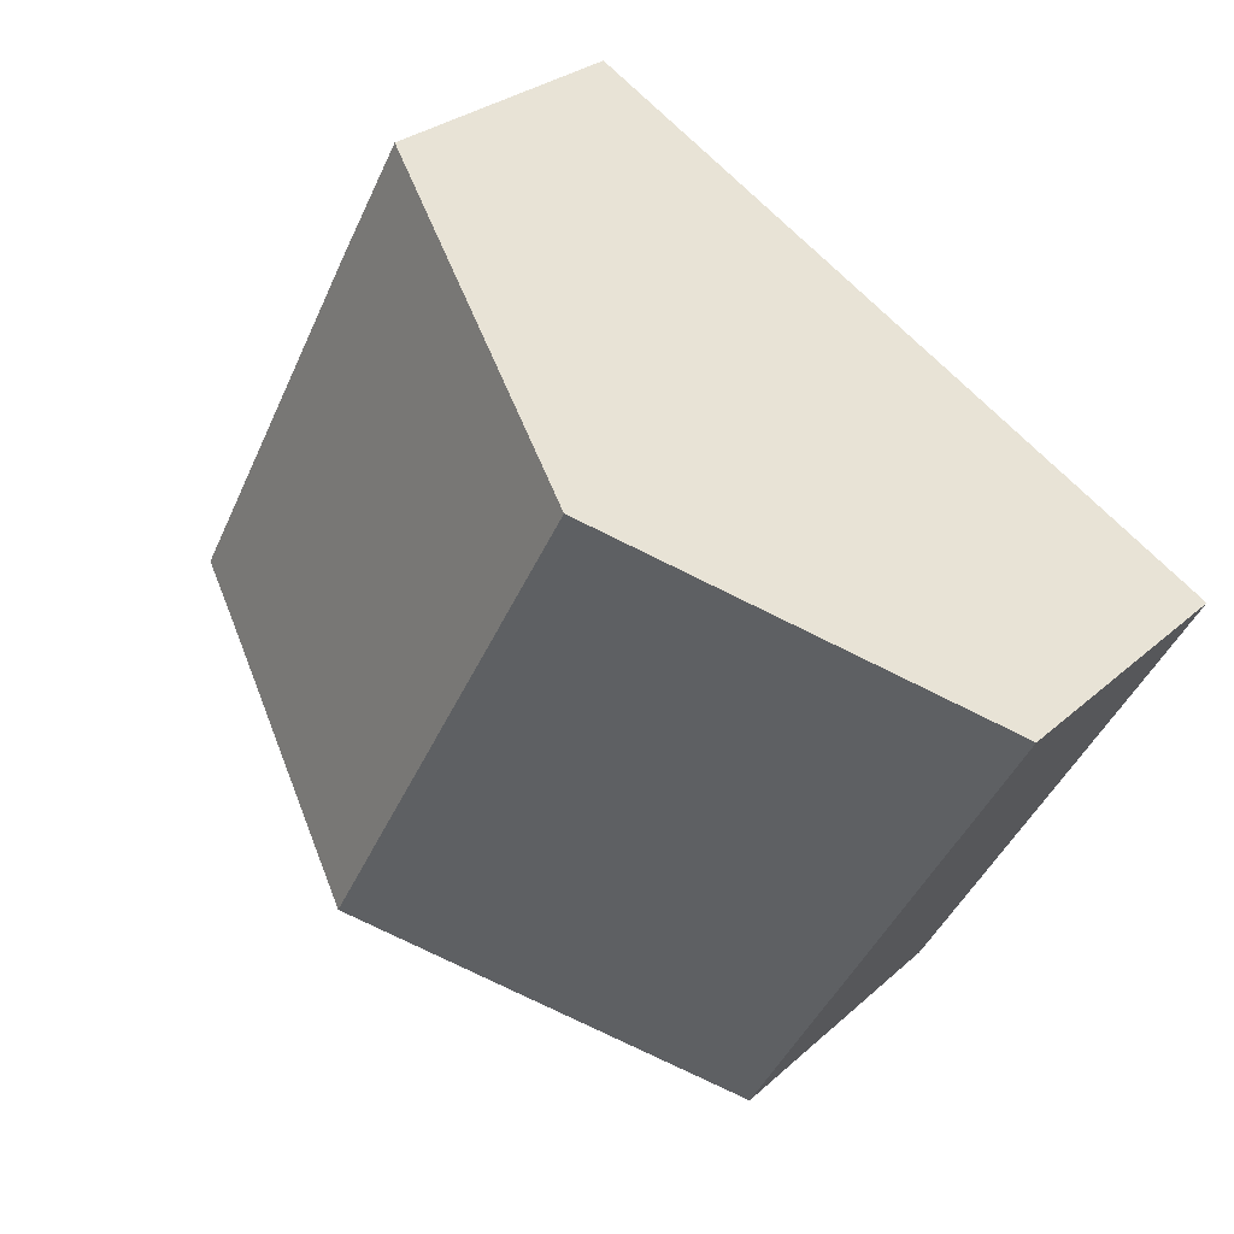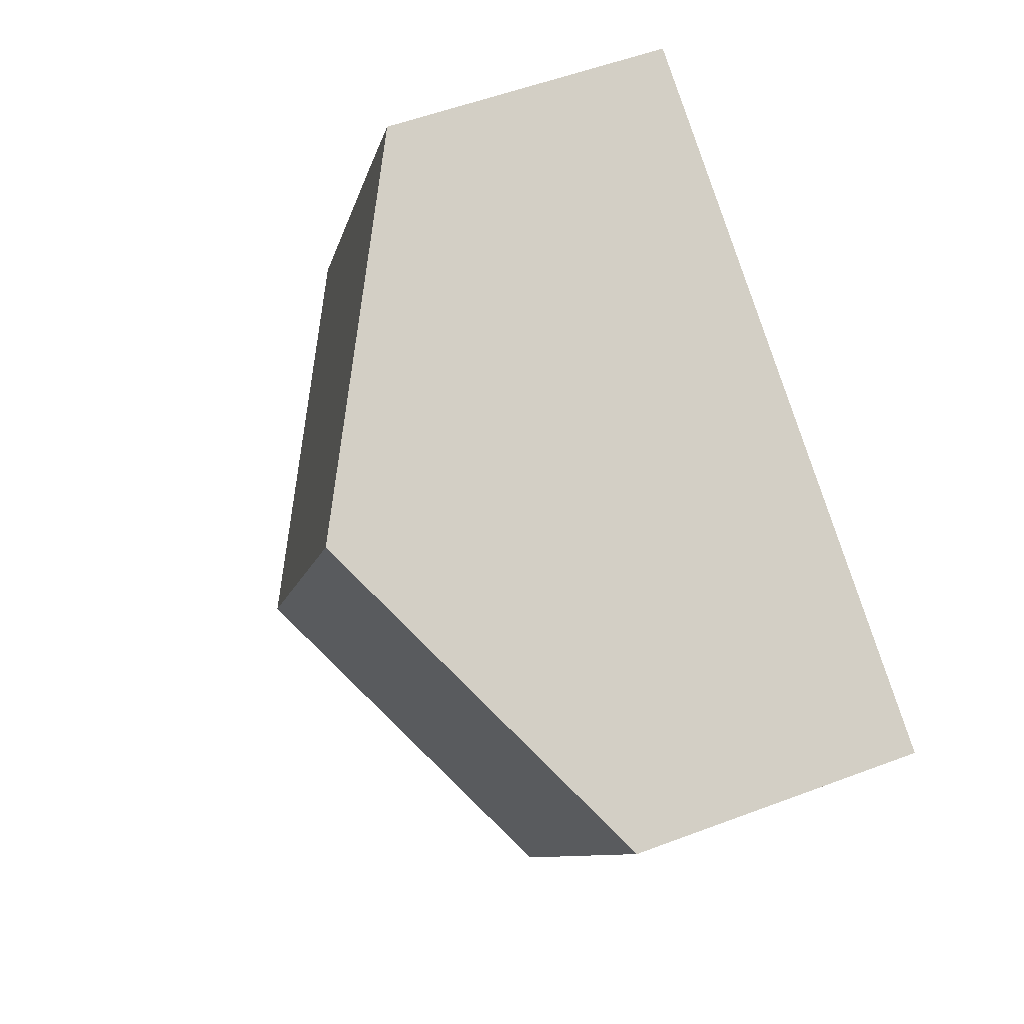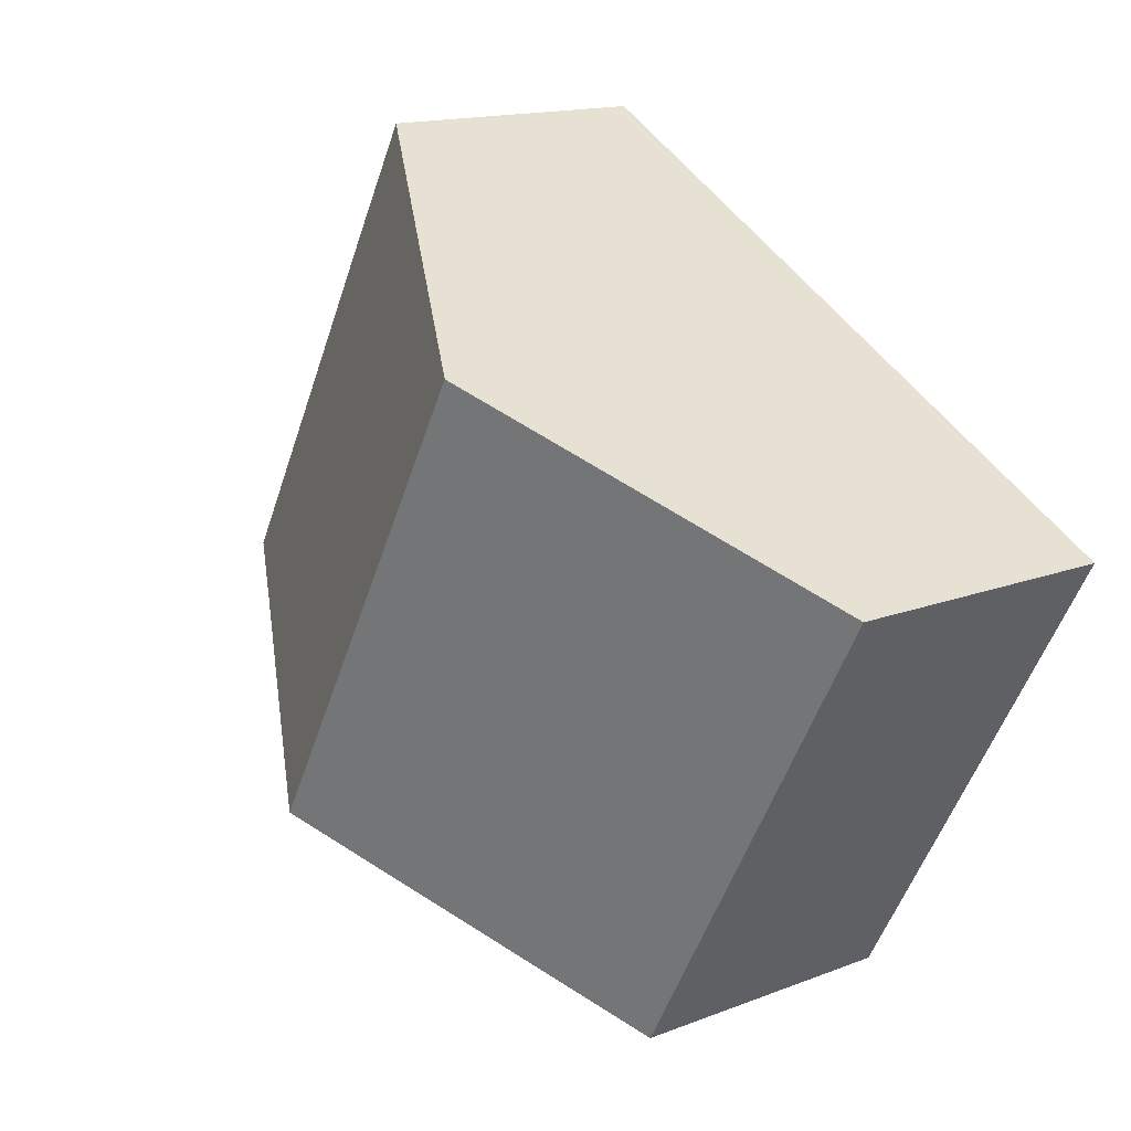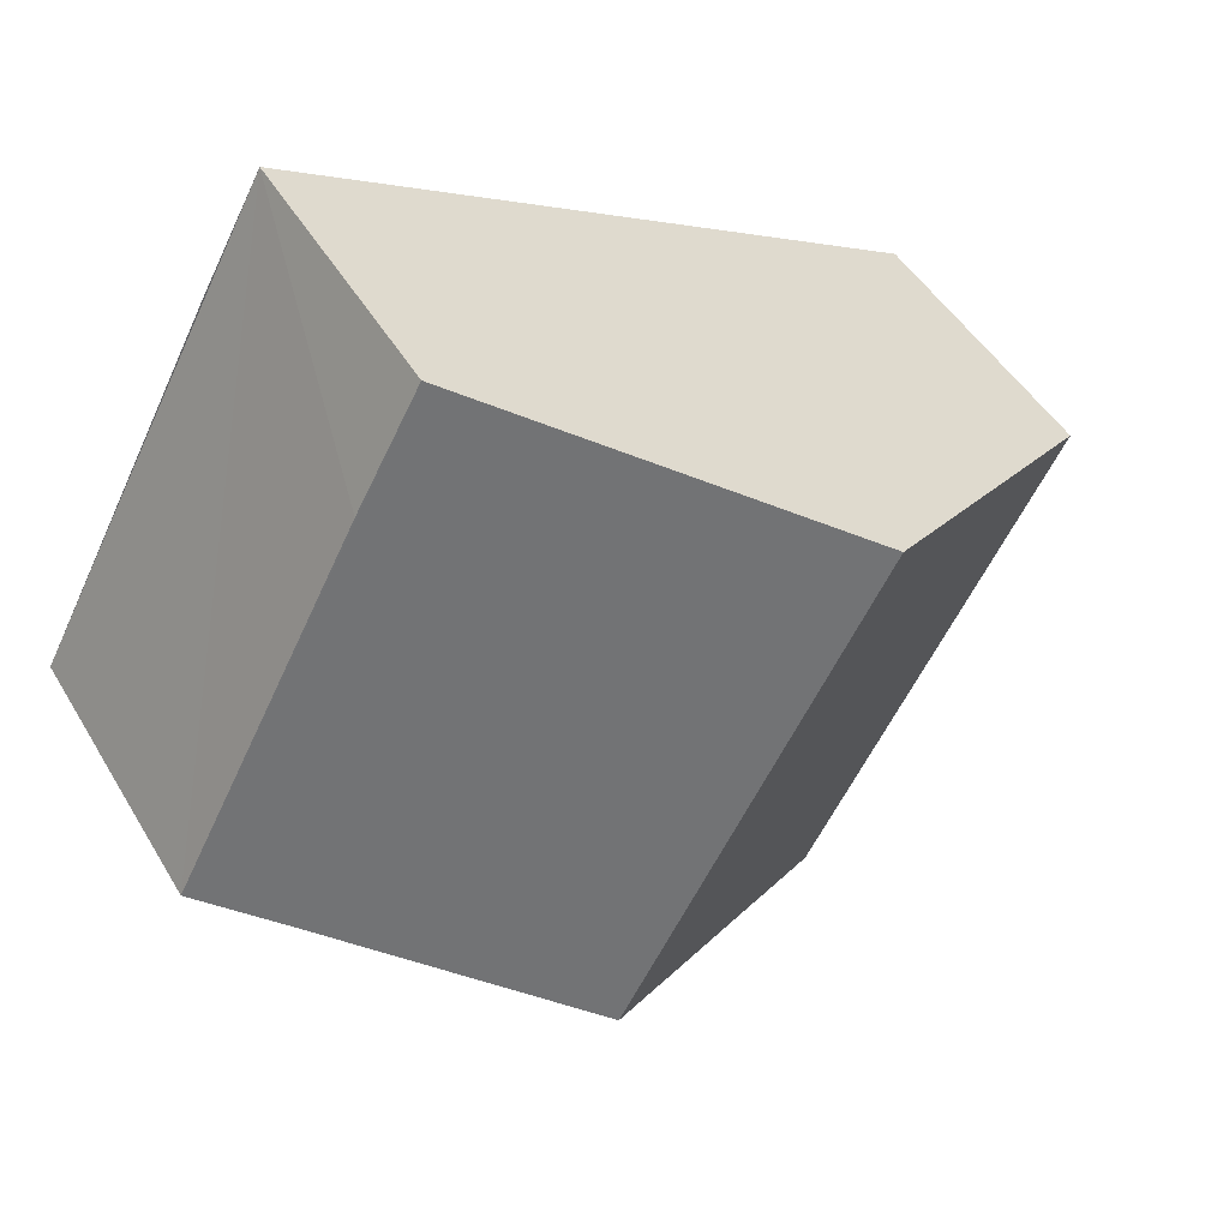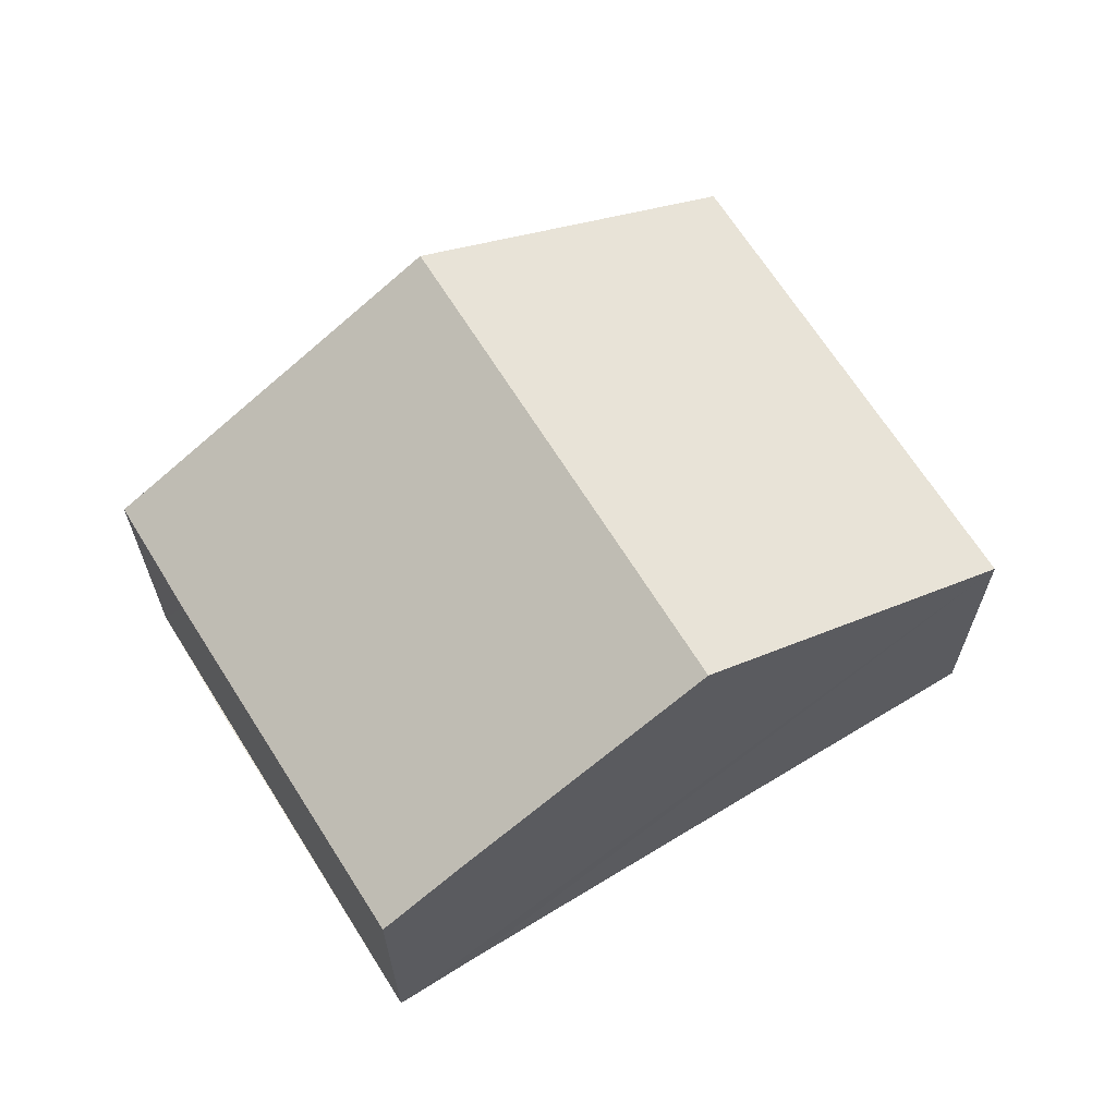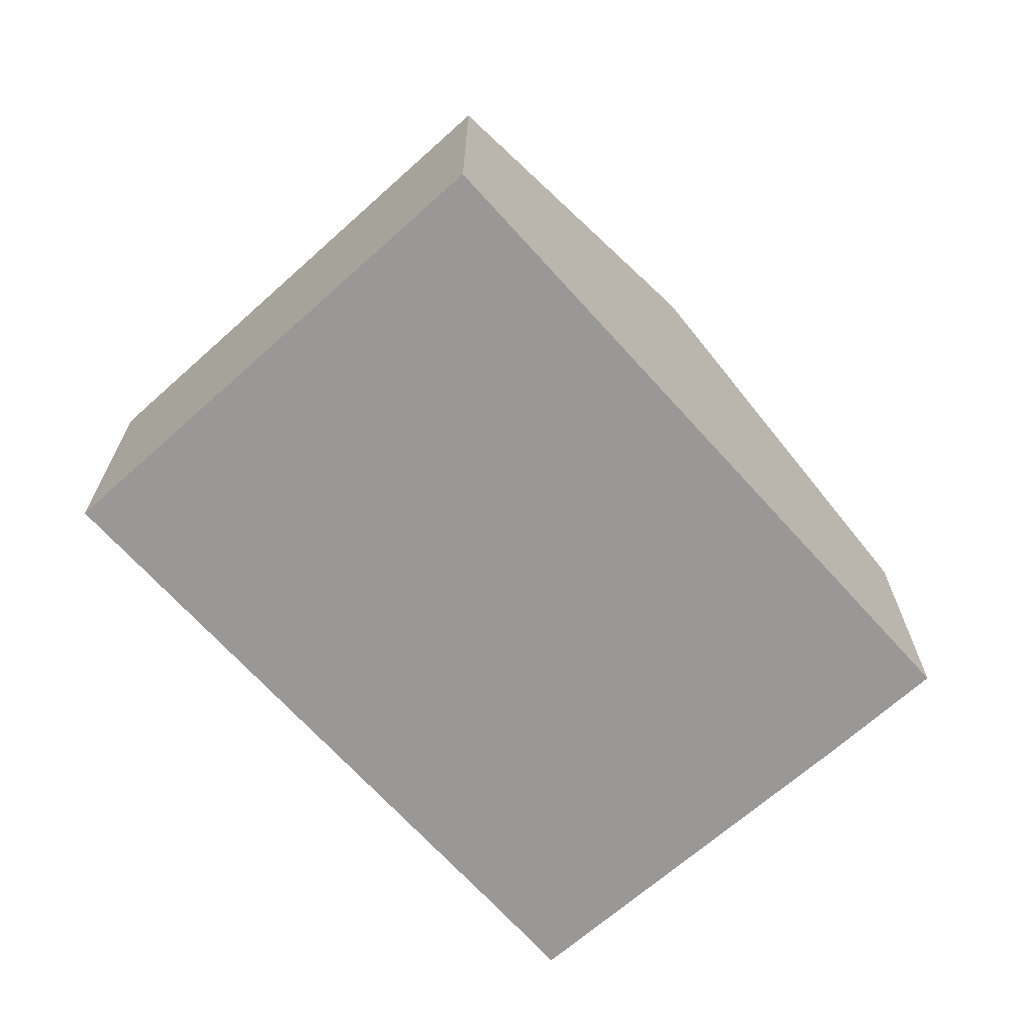
<metadata>
{"format":"obj","ext":"obj","renderer":"f3d","projection":"perspective","resolution":1024,"background":"white","views":[{"elev":27.9,"azim":-143.2,"up":"+Z"},{"elev":54.1,"azim":-111.9,"up":"+Z"},{"elev":15.1,"azim":-129.6,"up":"+Z"},{"elev":47.4,"azim":150.7,"up":"+Z"},{"elev":65.7,"azim":119.4,"up":"+Y"},{"elev":-68.6,"azim":-77.0,"up":"+Y"}]}
</metadata>
<code>
v  16.75 5.498 -2.099
v  12.01 5.439 6.673
v  13.2 5.438 4.53
v  5.973 8.948 3.318
v  15.28 6.349 -2.894
v  10.8 8.948 -5.379
v  0 5.477 3.354e-16
v  4.831 5.477 -8.697
v  4.831 5.325e-16 -8.697
v  0 0 0
v  5.973 -2.032e-16 3.318
v  12.01 -4.086e-16 6.673
v  16.75 1.285e-16 -2.099
v  13.2 -2.774e-16 4.53
v  15.28 1.772e-16 -2.894
v  10.8 3.294e-16 -5.379
g defaultobject
f 1 2 3
f 2 1 4
f 4 1 5
f 4 5 6
f 7 6 8
f 6 7 4
f 9 7 8
f 7 9 10
f 10 4 7
f 4 10 2
f 2 10 11
f 2 11 12
f 12 3 2
f 3 12 1
f 1 12 13
f 13 12 14
f 13 5 1
f 5 13 6
f 6 13 8
f 8 13 15
f 8 15 16
f 8 16 9
f 14 15 13
f 15 14 12
f 15 12 11
f 15 11 16
f 16 11 9
f 9 11 10

</code>
